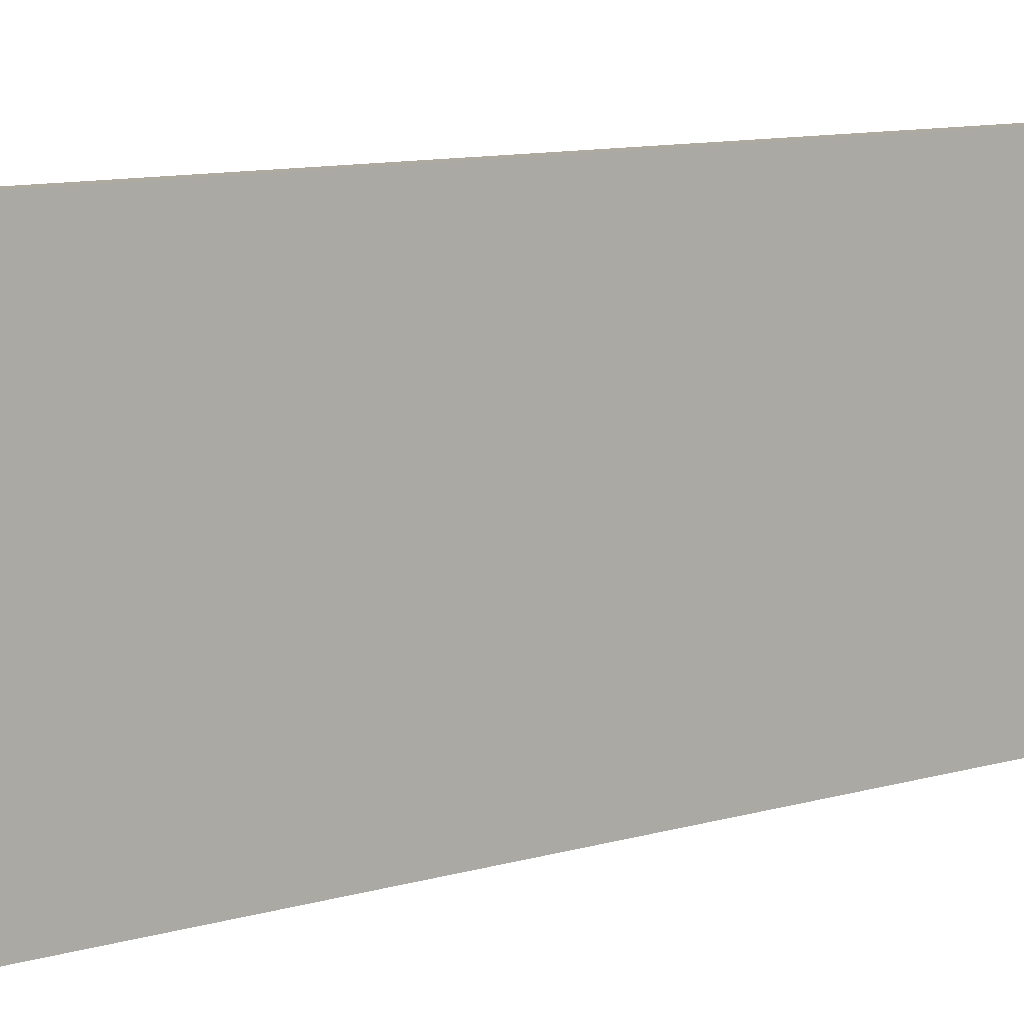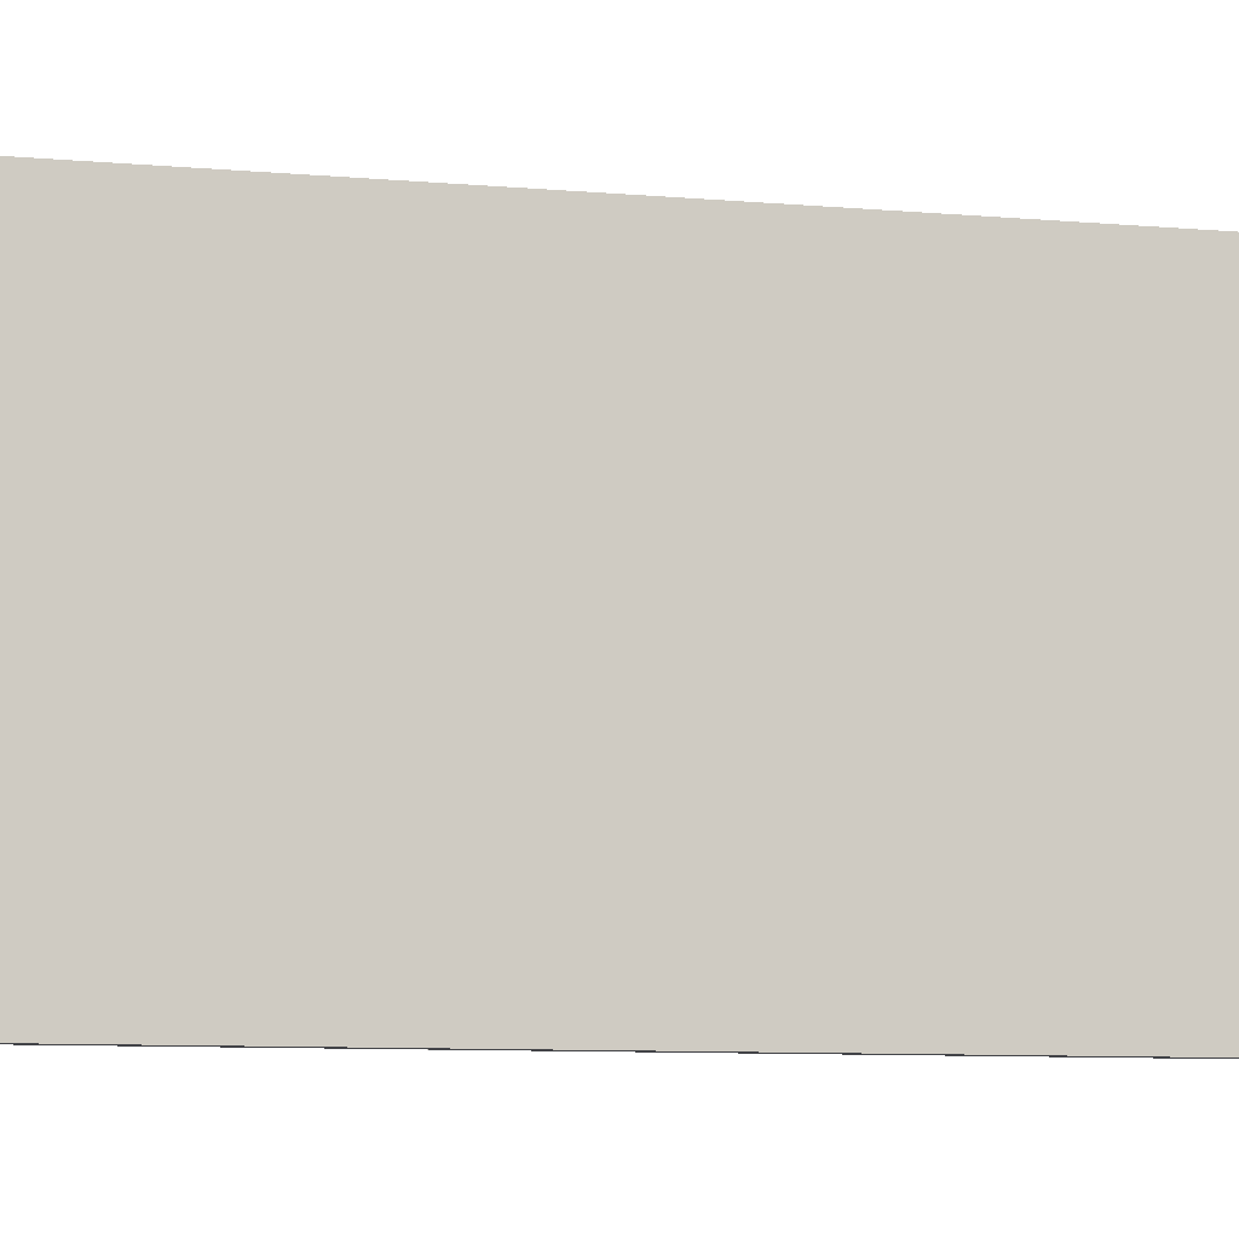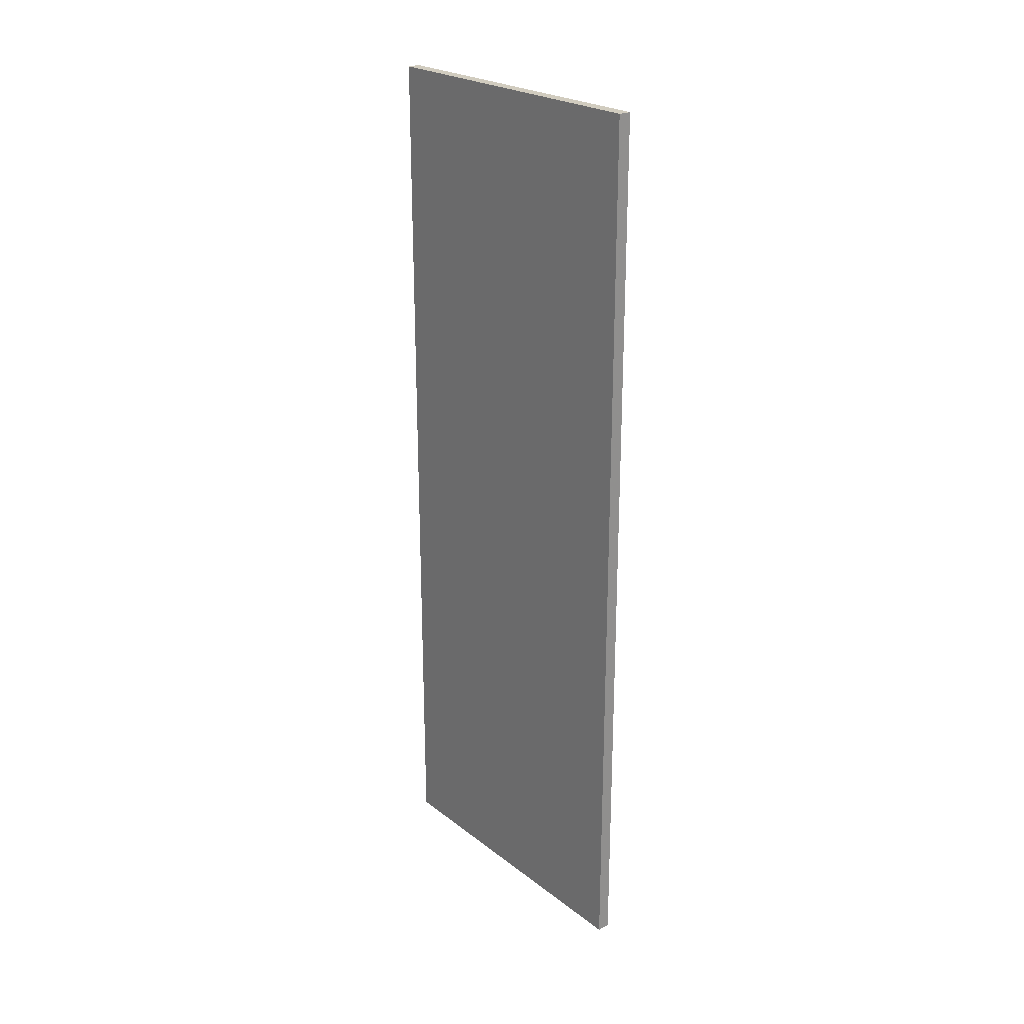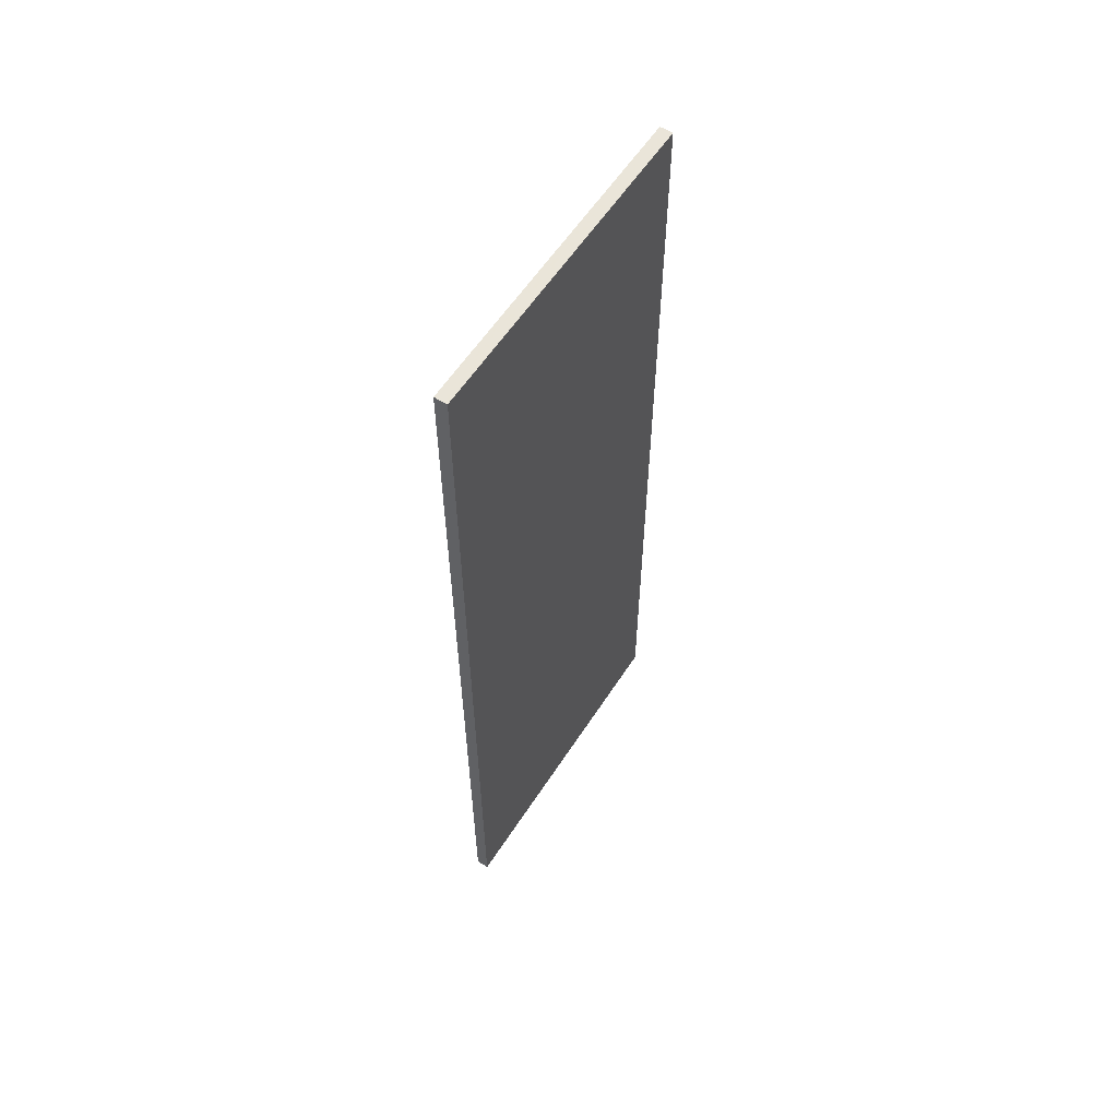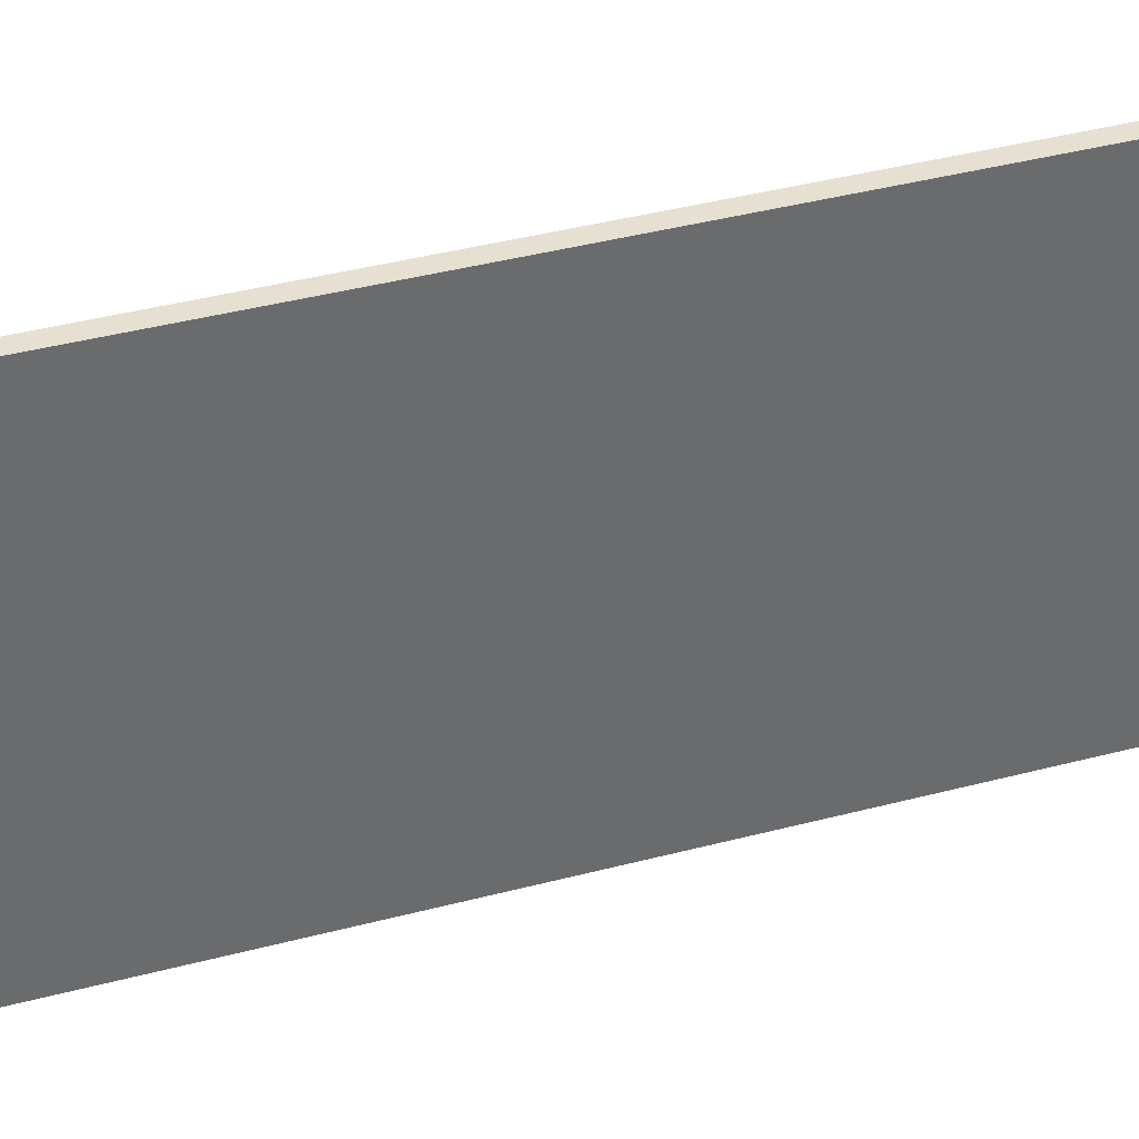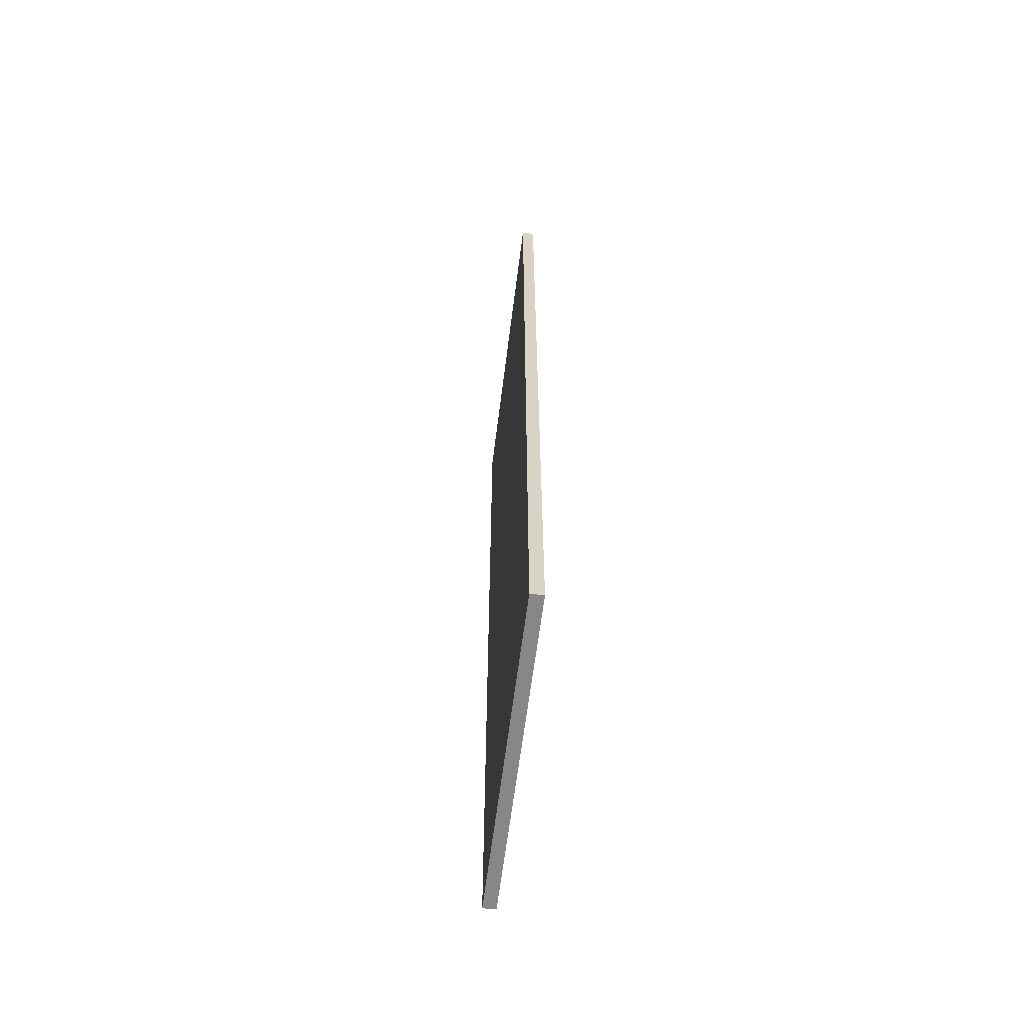
<metadata>
{"format":"obj","ext":"obj","renderer":"f3d","projection":"perspective","resolution":1024,"background":"white","views":[{"elev":9.4,"azim":-129.3,"up":"+Z"},{"elev":-7.4,"azim":74.1,"up":"+Z"},{"elev":23.9,"azim":141.3,"up":"+Y"},{"elev":58.6,"azim":32.7,"up":"+Y"},{"elev":37.6,"azim":-109.0,"up":"+Z"},{"elev":-62.3,"azim":172.9,"up":"+Y"}]}
</metadata>
<code>
v -0.04432 0.4418 0.1276
v -0.04432 0.4504 0.1276
v -0.04432 0.4591 0.1276
v -0.04432 0.4678 0.1276
v -0.04419 0.4418 0.1276
v -0.04419 0.4504 0.1276
v -0.04419 0.4591 0.1276
v -0.04419 0.4678 0.1276
v -0.04407 0.4418 0.1276
v -0.04407 0.4504 0.1276
v -0.04407 0.4591 0.1276
v -0.04407 0.4678 0.1276
v -0.04395 0.4418 0.1276
v -0.04395 0.4504 0.1276
v -0.04395 0.4591 0.1276
v -0.04395 0.4678 0.1276
v -0.04432 0.4418 0.1245
v -0.04432 0.4504 0.1245
v -0.04432 0.4591 0.1245
v -0.04432 0.4678 0.1245
v -0.04419 0.4418 0.1245
v -0.04419 0.4678 0.1245
v -0.04407 0.4418 0.1245
v -0.04407 0.4678 0.1245
v -0.04395 0.4418 0.1245
v -0.04395 0.4504 0.1245
v -0.04395 0.4591 0.1245
v -0.04395 0.4678 0.1245
v -0.04432 0.4418 0.1213
v -0.04432 0.4504 0.1213
v -0.04432 0.4591 0.1213
v -0.04432 0.4678 0.1213
v -0.04419 0.4418 0.1213
v -0.04419 0.4678 0.1213
v -0.04407 0.4418 0.1213
v -0.04407 0.4678 0.1213
v -0.04395 0.4418 0.1213
v -0.04395 0.4504 0.1213
v -0.04395 0.4591 0.1213
v -0.04395 0.4678 0.1213
v -0.04432 0.4418 0.1182
v -0.04432 0.4504 0.1182
v -0.04432 0.4591 0.1182
v -0.04432 0.4678 0.1182
v -0.04419 0.4418 0.1182
v -0.04419 0.4504 0.1182
v -0.04419 0.4591 0.1182
v -0.04419 0.4678 0.1182
v -0.04407 0.4418 0.1182
v -0.04407 0.4504 0.1182
v -0.04407 0.4591 0.1182
v -0.04407 0.4678 0.1182
v -0.04395 0.4418 0.1182
v -0.04395 0.4504 0.1182
v -0.04395 0.4591 0.1182
v -0.04395 0.4678 0.1182
f 5 2 1
f 6 3 2
f 7 4 3
f 9 6 5
f 10 7 6
f 11 8 7
f 13 10 9
f 14 11 10
f 15 12 11
f 2 17 1
f 3 18 2
f 4 19 3
f 18 29 17
f 19 30 18
f 20 31 19
f 30 41 29
f 31 42 30
f 32 43 31
f 42 45 41
f 43 46 42
f 44 47 43
f 46 49 45
f 47 50 46
f 48 51 47
f 50 53 49
f 51 54 50
f 52 55 51
f 25 14 13
f 26 15 14
f 27 16 15
f 37 26 25
f 38 27 26
f 39 28 27
f 53 38 37
f 54 39 38
f 55 40 39
f 17 5 1
f 21 9 5
f 23 13 9
f 29 21 17
f 33 23 21
f 35 25 23
f 41 33 29
f 45 35 33
f 49 37 35
f 8 20 4
f 12 22 8
f 16 24 12
f 22 32 20
f 24 34 22
f 28 36 24
f 34 44 32
f 36 48 34
f 40 52 36
f 5 6 2
f 6 7 3
f 7 8 4
f 9 10 6
f 10 11 7
f 11 12 8
f 13 14 10
f 14 15 11
f 15 16 12
f 2 18 17
f 3 19 18
f 4 20 19
f 18 30 29
f 19 31 30
f 20 32 31
f 30 42 41
f 31 43 42
f 32 44 43
f 42 46 45
f 43 47 46
f 44 48 47
f 46 50 49
f 47 51 50
f 48 52 51
f 50 54 53
f 51 55 54
f 52 56 55
f 25 26 14
f 26 27 15
f 27 28 16
f 37 38 26
f 38 39 27
f 39 40 28
f 53 54 38
f 54 55 39
f 55 56 40
f 17 21 5
f 21 23 9
f 23 25 13
f 29 33 21
f 33 35 23
f 35 37 25
f 41 45 33
f 45 49 35
f 49 53 37
f 8 22 20
f 12 24 22
f 16 28 24
f 22 34 32
f 24 36 34
f 28 40 36
f 34 48 44
f 36 52 48
f 40 56 52

</code>
